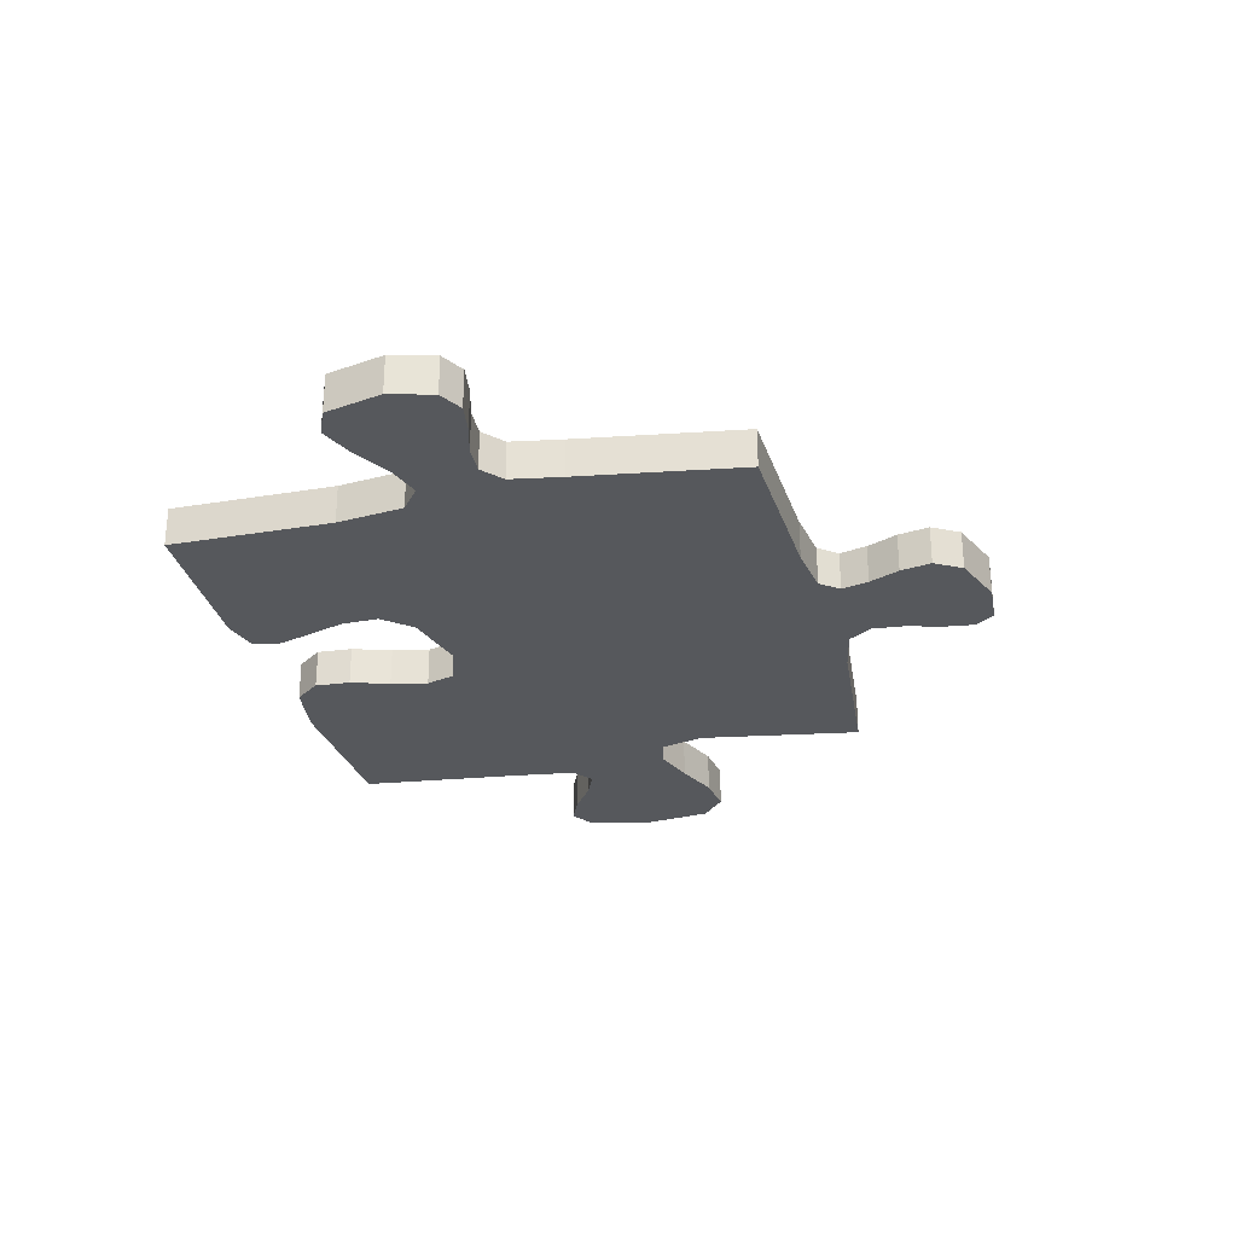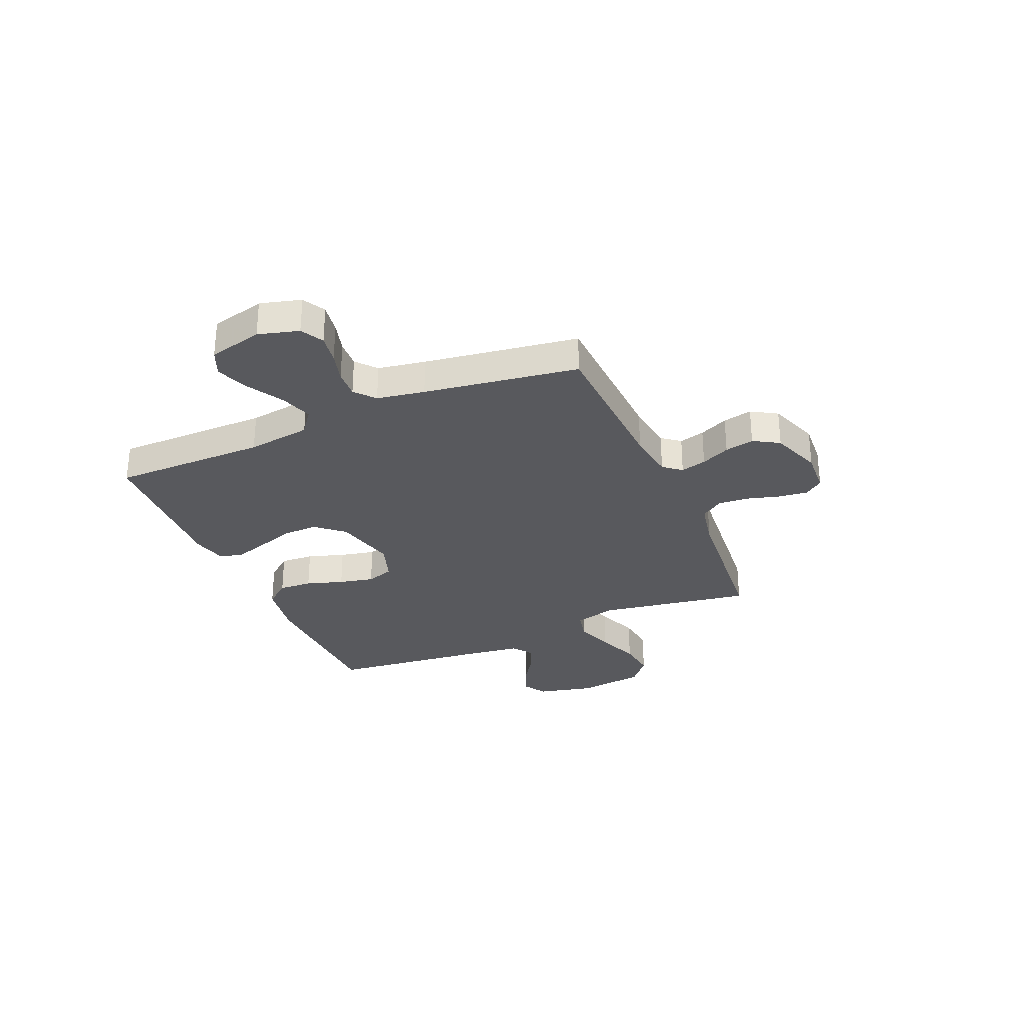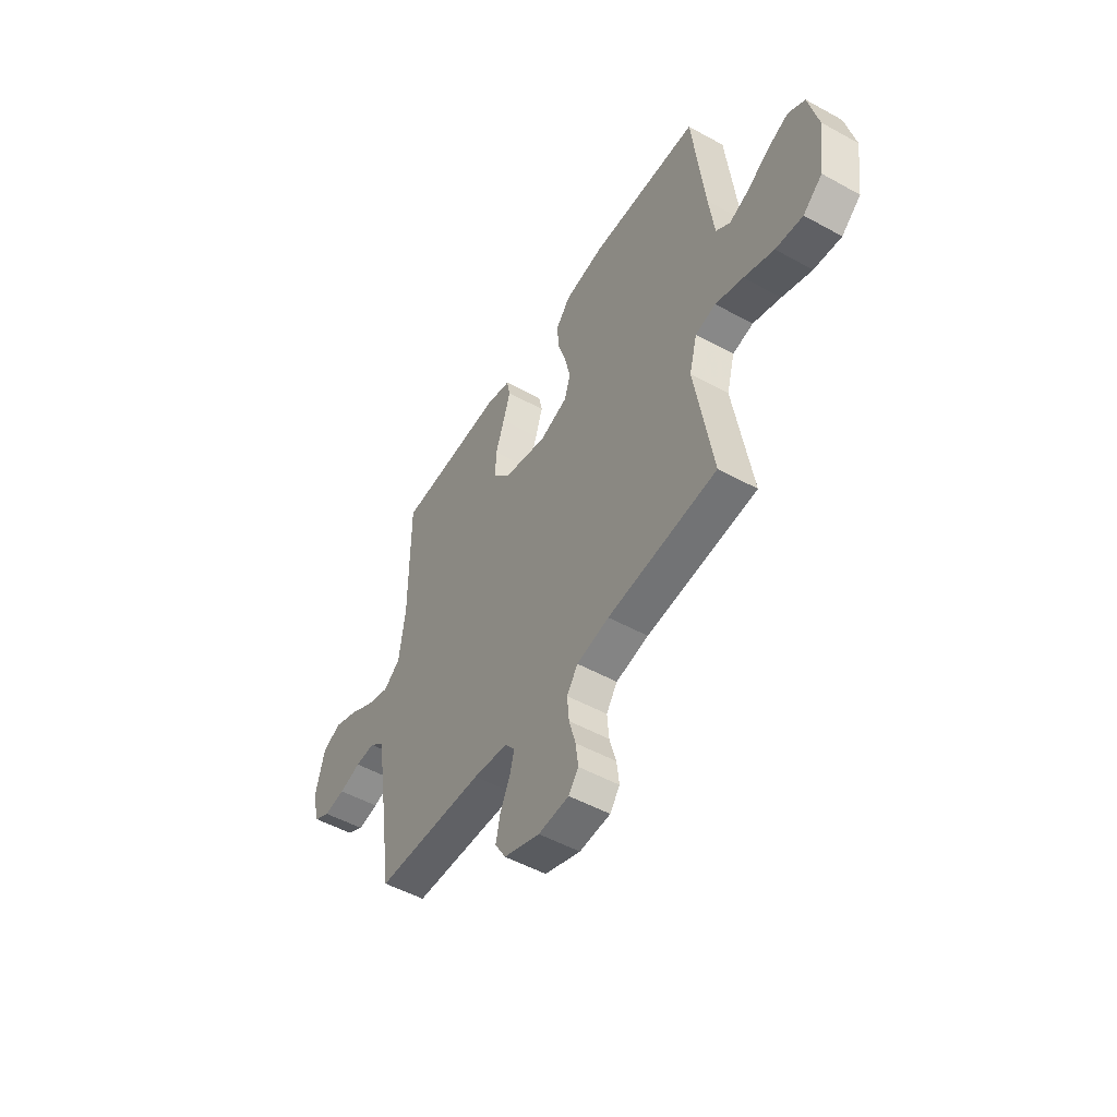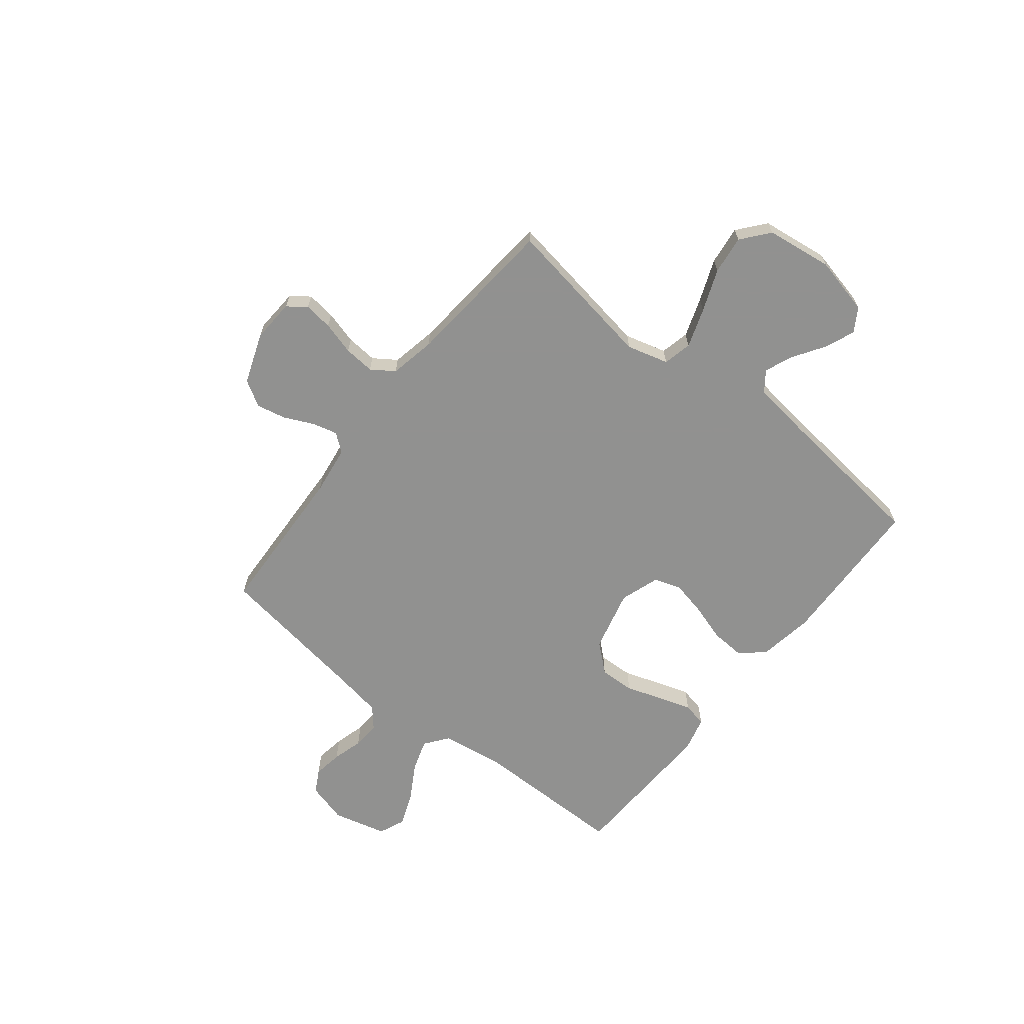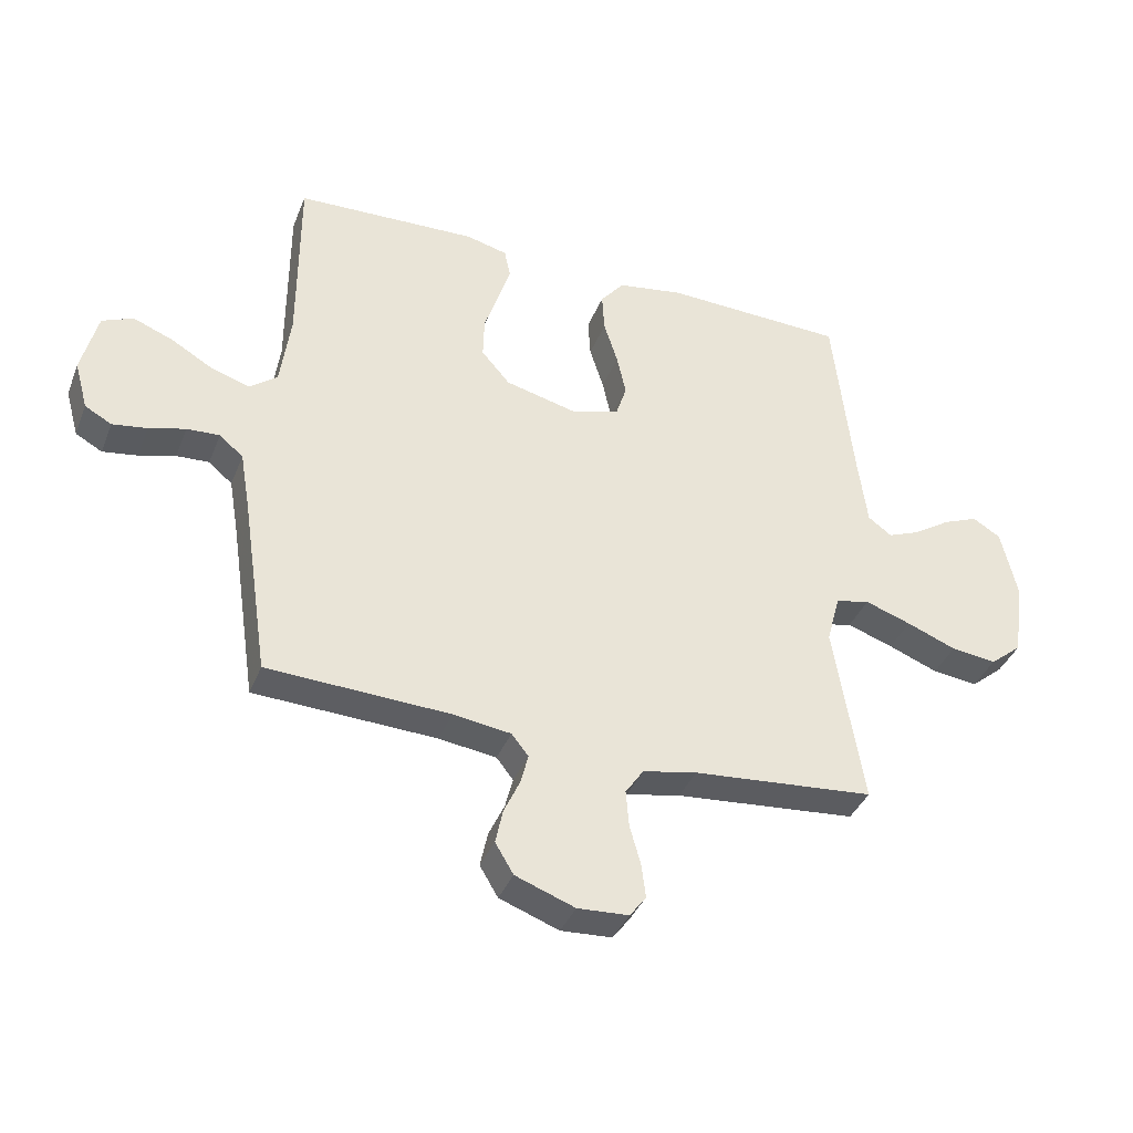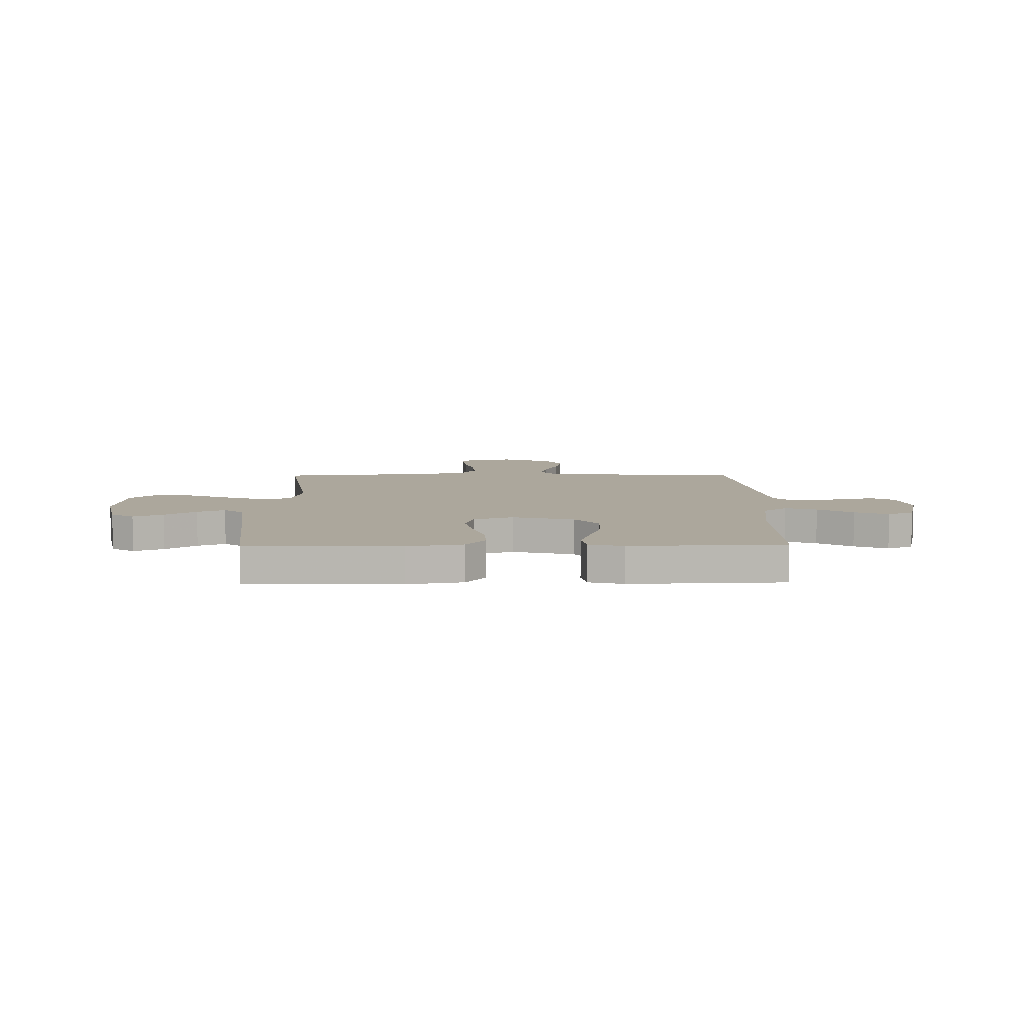
<metadata>
{"format":"obj","ext":"obj","renderer":"f3d","projection":"perspective","resolution":1024,"background":"white","views":[{"elev":-28.1,"azim":104.2,"up":"+Y"},{"elev":-30.1,"azim":113.3,"up":"+Y"},{"elev":-51.1,"azim":-121.0,"up":"+Z"},{"elev":-66.0,"azim":-128.3,"up":"+Y"},{"elev":-38.0,"azim":159.6,"up":"+Z"},{"elev":8.4,"azim":-0.7,"up":"+Y"}]}
</metadata>
<code>
v 0.5 0.07 0.5
v 0.5 0.07 0.2
v 0.517 0.07 0.076
v 0.563 0.07 0.041
v 0.625 0.07 0.061
v 0.694 0.07 0.101
v 0.76 0.07 0.127
v 0.811 0.07 0.105
v 0.837 0.07 0
v 0.815 0.07 -0.079
v 0.771 0.07 -0.103
v 0.714 0.07 -0.094
v 0.654 0.07 -0.077
v 0.6 0.07 -0.074
v 0.561 0.07 -0.107
v 0.545 0.07 -0.2
v 0.5 0.07 -0.5
v 0.2 0.07 -0.513
v 0.105 0.07 -0.526
v 0.077 0.07 -0.561
v 0.09 0.07 -0.611
v 0.116 0.07 -0.667
v 0.128 0.07 -0.724
v 0.098 0.07 -0.774
v 0 0.07 -0.81
v -0.084 0.07 -0.805
v -0.111 0.07 -0.769
v -0.104 0.07 -0.713
v -0.086 0.07 -0.649
v -0.081 0.07 -0.589
v -0.111 0.07 -0.545
v -0.2 0.07 -0.527
v -0.5 0.07 -0.5
v -0.451 0.07 -0.2
v -0.473 0.07 -0.119
v -0.529 0.07 -0.106
v -0.605 0.07 -0.132
v -0.687 0.07 -0.164
v -0.762 0.07 -0.173
v -0.815 0.07 -0.129
v -0.832 0.07 0
v -0.806 0.07 0.113
v -0.76 0.07 0.141
v -0.702 0.07 0.117
v -0.641 0.07 0.077
v -0.587 0.07 0.055
v -0.548 0.07 0.084
v -0.533 0.07 0.2
v -0.5 0.07 0.5
v -0.2 0.07 0.51
v -0.091 0.07 0.492
v -0.052 0.07 0.444
v -0.056 0.07 0.379
v -0.079 0.07 0.307
v -0.094 0.07 0.239
v -0.077 0.07 0.186
v 0 0.07 0.16
v 0.121 0.07 0.19
v 0.168 0.07 0.244
v 0.166 0.07 0.313
v 0.142 0.07 0.384
v 0.122 0.07 0.448
v 0.132 0.07 0.495
v 0.2 0.07 0.512
v 0.5 0 0.5
v 0.5 0 0.2
v 0.517 0 0.076
v 0.563 0 0.041
v 0.625 0 0.061
v 0.694 0 0.101
v 0.76 0 0.127
v 0.811 0 0.105
v 0.837 0 0
v 0.815 0 -0.079
v 0.771 0 -0.103
v 0.714 0 -0.094
v 0.654 0 -0.077
v 0.6 0 -0.074
v 0.561 0 -0.107
v 0.545 0 -0.2
v 0.5 0 -0.5
v 0.2 0 -0.513
v 0.105 0 -0.526
v 0.077 0 -0.561
v 0.09 0 -0.611
v 0.116 0 -0.667
v 0.128 0 -0.724
v 0.098 0 -0.774
v 0 0 -0.81
v -0.084 0 -0.805
v -0.111 0 -0.769
v -0.104 0 -0.713
v -0.086 0 -0.649
v -0.081 0 -0.589
v -0.111 0 -0.545
v -0.2 0 -0.527
v -0.5 0 -0.5
v -0.451 0 -0.2
v -0.473 0 -0.119
v -0.529 0 -0.106
v -0.605 0 -0.132
v -0.687 0 -0.164
v -0.762 0 -0.173
v -0.815 0 -0.129
v -0.832 0 0
v -0.806 0 0.113
v -0.76 0 0.141
v -0.702 0 0.117
v -0.641 0 0.077
v -0.587 0 0.055
v -0.548 0 0.084
v -0.533 0 0.2
v -0.5 0 0.5
v -0.2 0 0.51
v -0.091 0 0.492
v -0.052 0 0.444
v -0.056 0 0.379
v -0.079 0 0.307
v -0.094 0 0.239
v -0.077 0 0.186
v 0 0 0.16
v 0.121 0 0.19
v 0.168 0 0.244
v 0.166 0 0.313
v 0.142 0 0.384
v 0.122 0 0.448
v 0.132 0 0.495
v 0.2 0 0.512
f 64 1 2
f 63 64 2
f 62 63 2
f 61 62 2
f 60 61 2
f 59 60 2 3
f 58 59 3 4
f 57 58 4
f 52 53 54
f 51 52 54
f 50 51 54
f 49 50 54
f 48 49 54
f 47 48 54 55
f 46 47 55 56
f 43 44 45
f 42 43 45
f 41 42 45
f 40 41 45
f 39 40 45
f 38 39 45
f 37 38 45
f 36 37 45 46
f 46 56 57
f 36 46 57
f 35 36 57
f 32 33 34
f 35 57 4
f 34 35 4
f 32 34 4
f 31 32 4
f 27 28 29
f 26 27 29
f 25 26 29
f 24 25 29
f 23 24 29
f 22 23 29
f 21 22 29
f 20 21 29 30
f 16 17 18
f 15 16 18 19
f 11 12 13
f 10 11 13
f 9 10 13
f 8 9 13
f 7 8 13
f 6 7 13
f 5 6 13
f 5 13 14
f 4 5 14 15
f 19 20 30 31
f 4 15 19 31
f 66 65 128
f 66 128 127
f 66 127 126
f 66 126 125
f 66 125 124
f 67 66 124 123
f 68 67 123 122
f 68 122 121
f 118 117 116
f 118 116 115
f 118 115 114
f 118 114 113
f 118 113 112
f 119 118 112 111
f 120 119 111 110
f 109 108 107
f 109 107 106
f 109 106 105
f 109 105 104
f 109 104 103
f 109 103 102
f 109 102 101
f 110 109 101 100
f 121 120 110
f 121 110 100
f 121 100 99
f 98 97 96
f 68 121 99
f 68 99 98
f 68 98 96
f 68 96 95
f 93 92 91
f 93 91 90
f 93 90 89
f 93 89 88
f 93 88 87
f 93 87 86
f 93 86 85
f 94 93 85 84
f 82 81 80
f 83 82 80 79
f 77 76 75
f 77 75 74
f 77 74 73
f 77 73 72
f 77 72 71
f 77 71 70
f 77 70 69
f 78 77 69
f 79 78 69 68
f 95 94 84 83
f 95 83 79 68
f 1 65 66 2
f 2 66 67 3
f 3 67 68 4
f 4 68 69 5
f 5 69 70 6
f 6 70 71 7
f 7 71 72 8
f 8 72 73 9
f 9 73 74 10
f 10 74 75 11
f 11 75 76 12
f 12 76 77 13
f 13 77 78 14
f 14 78 79 15
f 15 79 80 16
f 16 80 81 17
f 17 81 82 18
f 18 82 83 19
f 19 83 84 20
f 20 84 85 21
f 21 85 86 22
f 22 86 87 23
f 23 87 88 24
f 24 88 89 25
f 25 89 90 26
f 26 90 91 27
f 27 91 92 28
f 28 92 93 29
f 29 93 94 30
f 30 94 95 31
f 31 95 96 32
f 32 96 97 33
f 33 97 98 34
f 34 98 99 35
f 35 99 100 36
f 36 100 101 37
f 37 101 102 38
f 38 102 103 39
f 39 103 104 40
f 40 104 105 41
f 41 105 106 42
f 42 106 107 43
f 43 107 108 44
f 44 108 109 45
f 45 109 110 46
f 46 110 111 47
f 47 111 112 48
f 48 112 113 49
f 49 113 114 50
f 50 114 115 51
f 51 115 116 52
f 52 116 117 53
f 53 117 118 54
f 54 118 119 55
f 55 119 120 56
f 56 120 121 57
f 57 121 122 58
f 58 122 123 59
f 59 123 124 60
f 60 124 125 61
f 61 125 126 62
f 62 126 127 63
f 63 127 128 64
f 64 128 65 1

</code>
